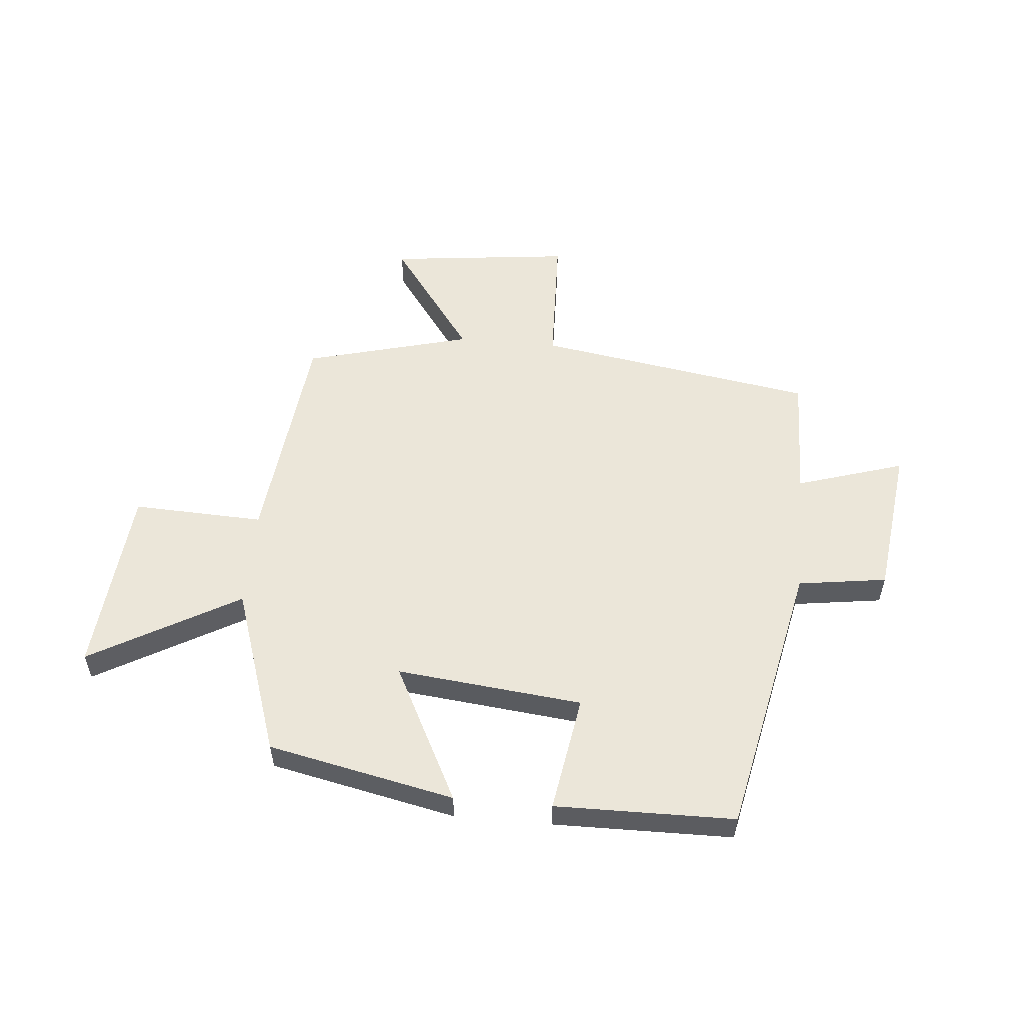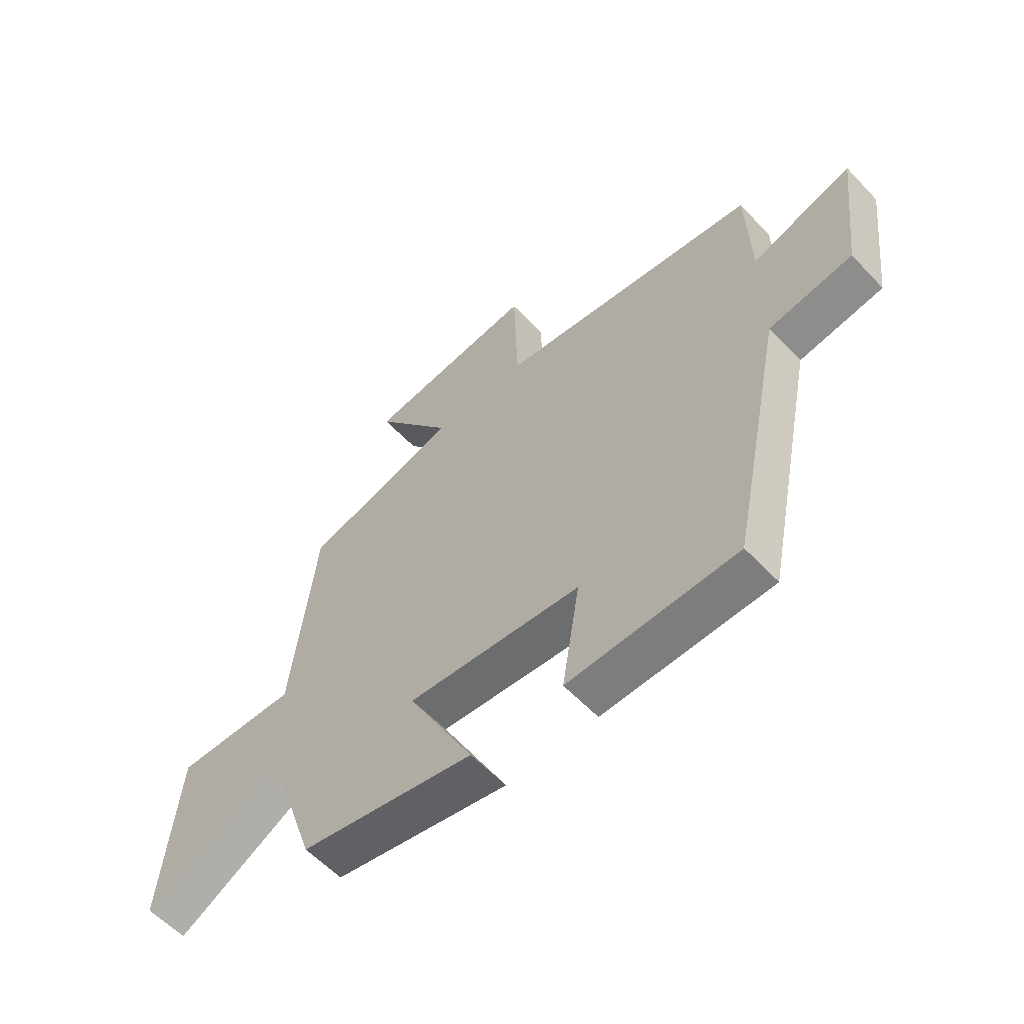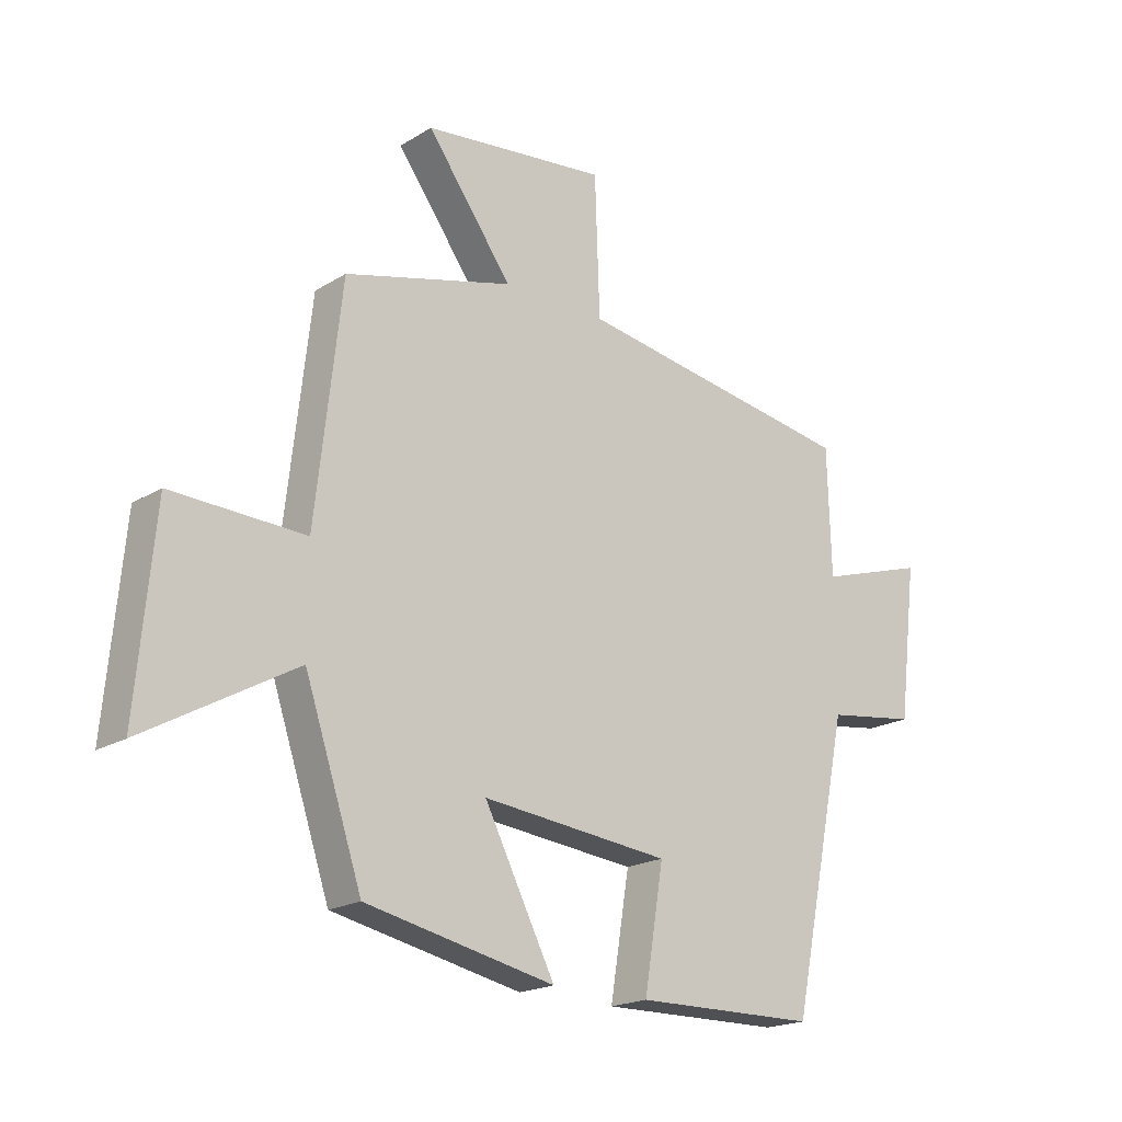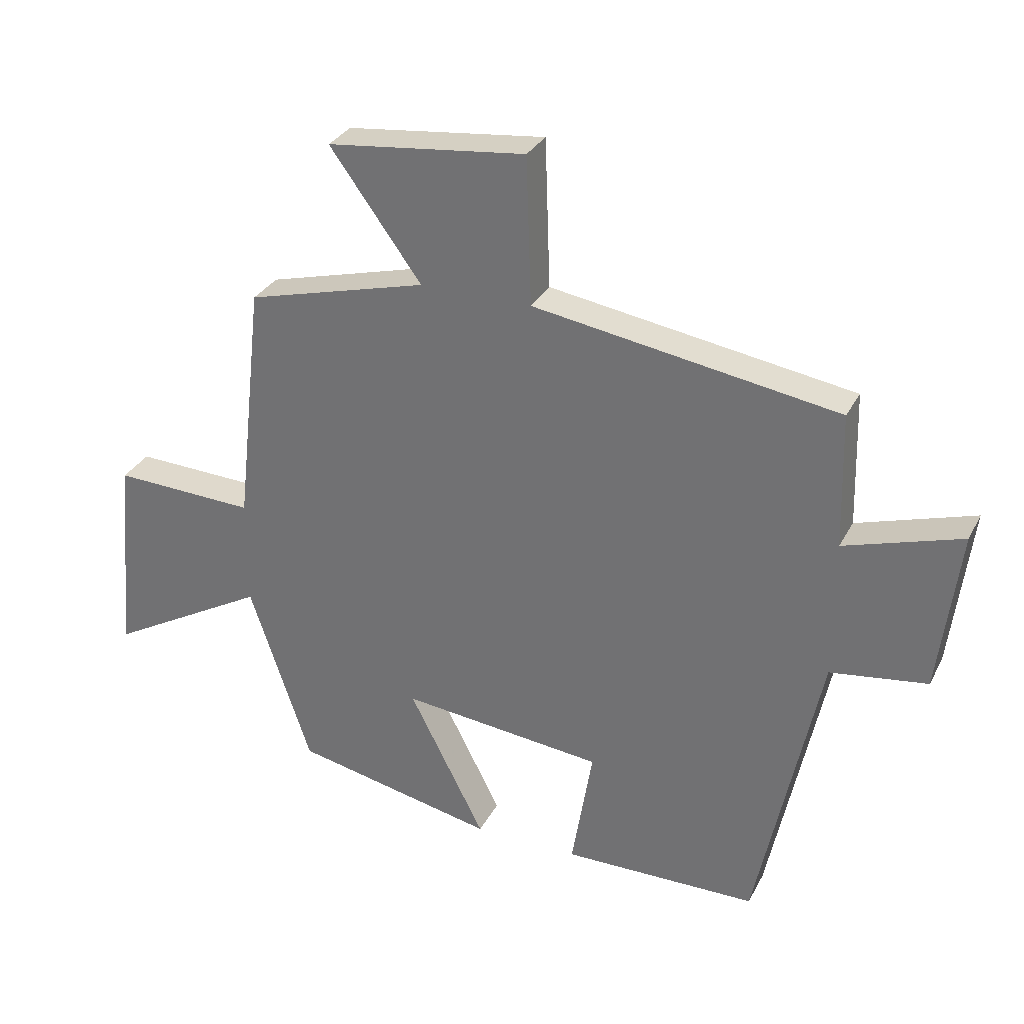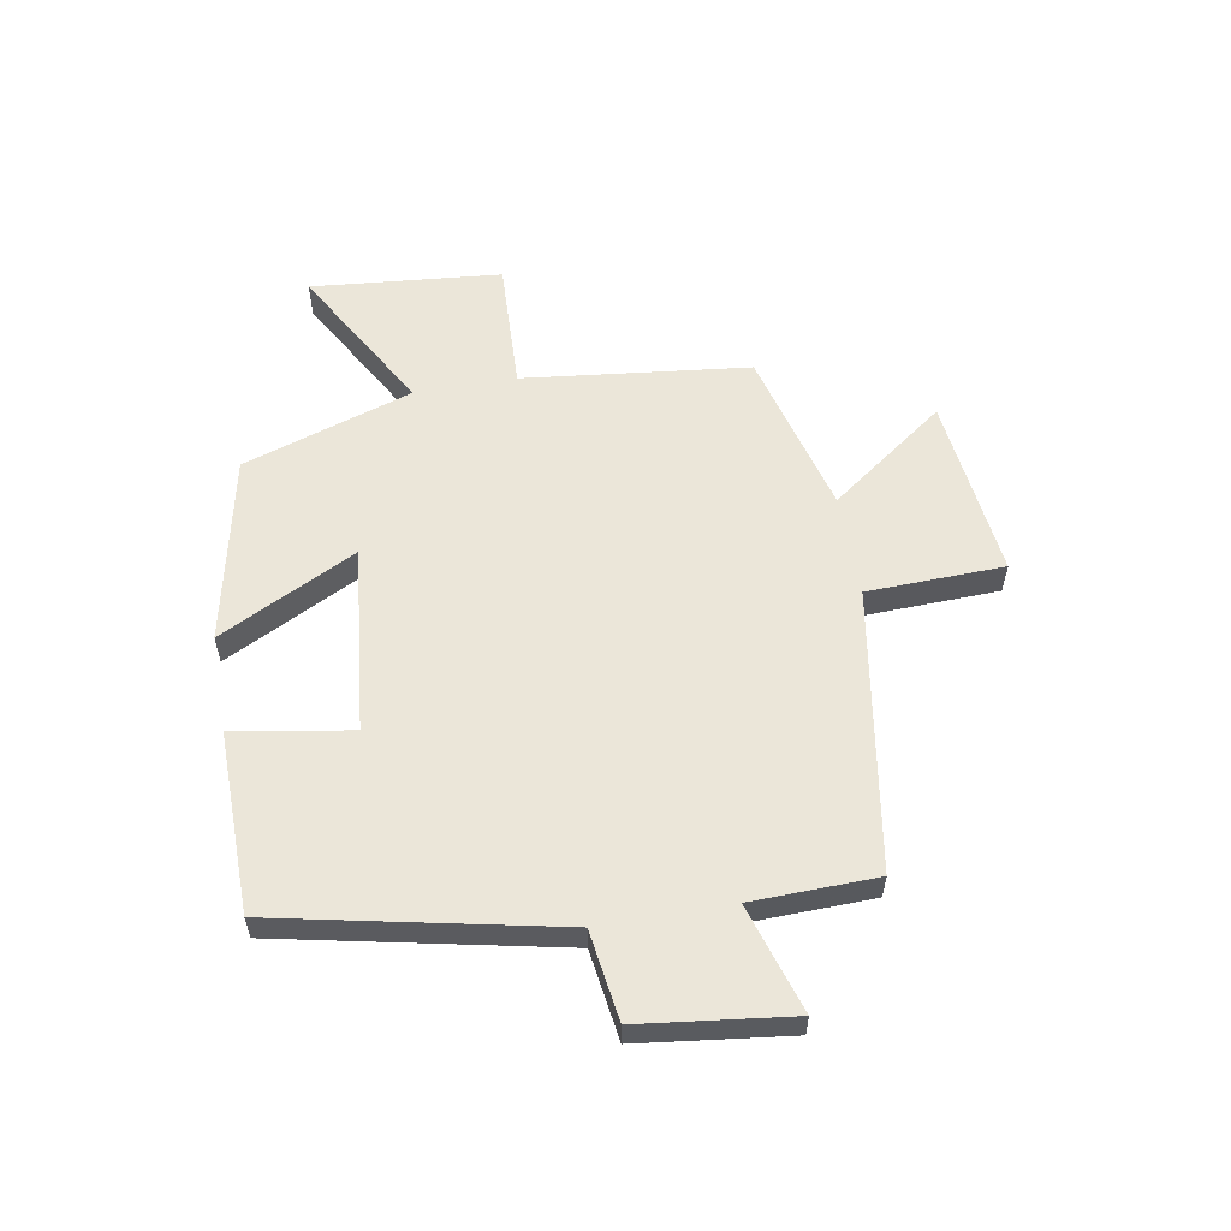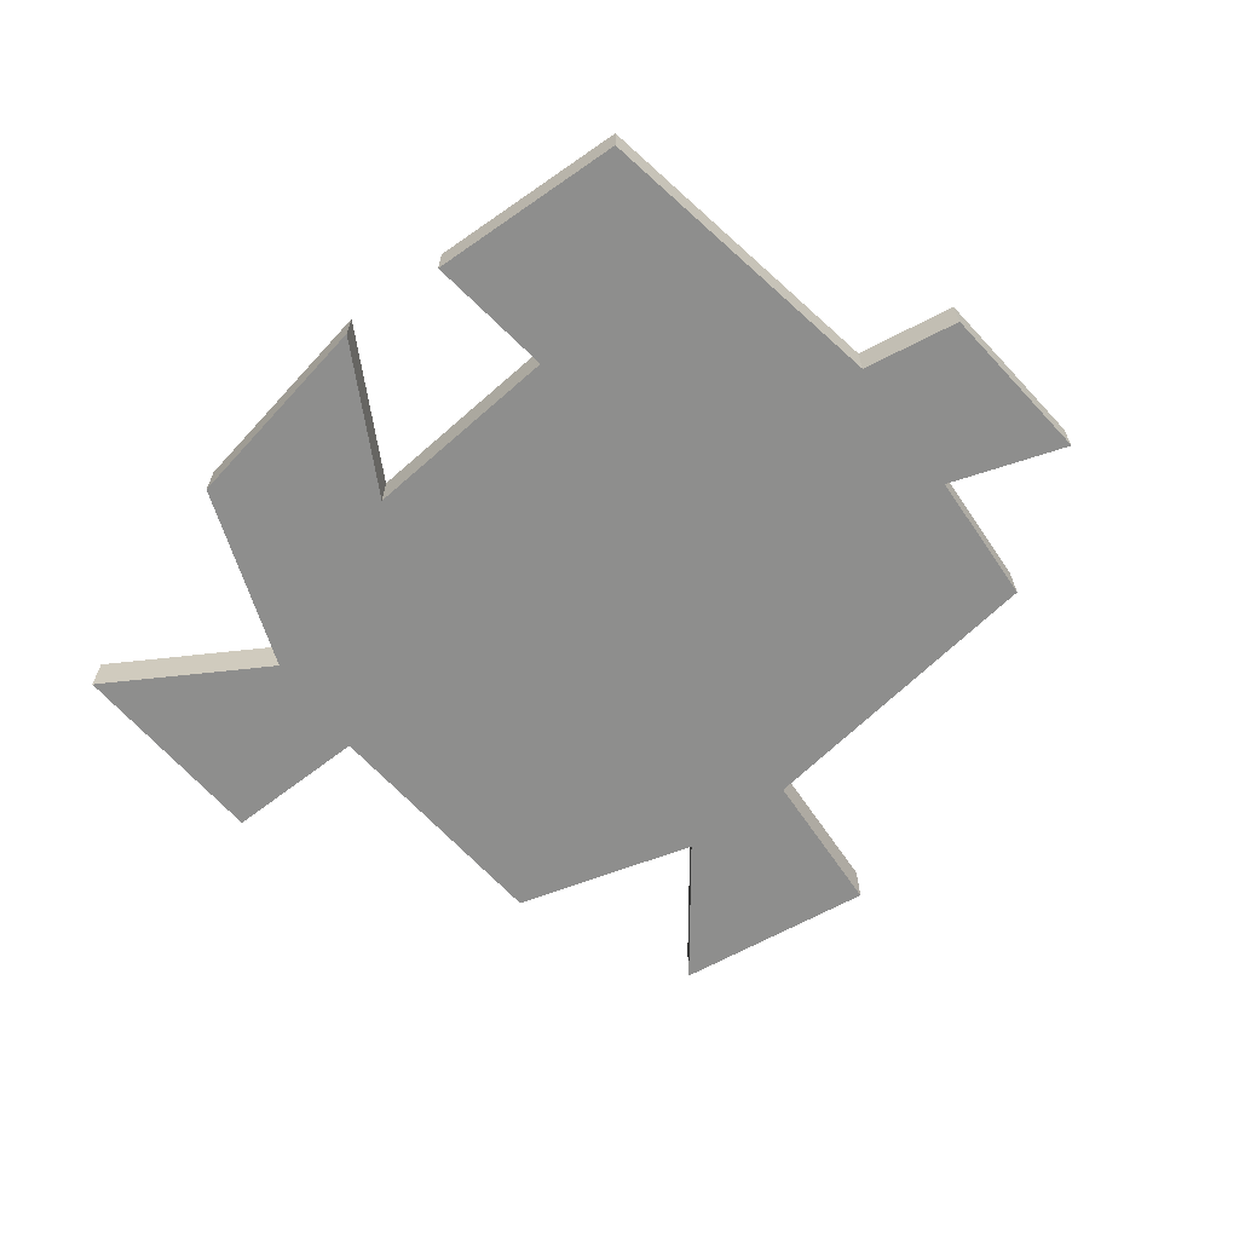
<metadata>
{"format":"obj","ext":"obj","renderer":"f3d","projection":"perspective","resolution":1024,"background":"white","views":[{"elev":55.2,"azim":-174.8,"up":"+Y"},{"elev":-58.5,"azim":-137.1,"up":"+Z"},{"elev":-19.5,"azim":138.6,"up":"+Z"},{"elev":30.9,"azim":-156.4,"up":"+Z"},{"elev":57.3,"azim":-99.9,"up":"+Y"},{"elev":-64.8,"azim":-144.2,"up":"+Y"}]}
</metadata>
<code>
v 0.402 0.07 -0.432
v 0.079 0.07 -0.5
v 0.2 0.07 -0.264
v -0.122 0.07 -0.298
v -0.089 0.07 -0.5
v -0.4 0.07 -0.496
v -0.5 0.07 -0.016
v -0.654 0.07 0.006
v -0.686 0.07 0.266
v -0.5 0.07 0.208
v -0.494 0.07 0.423
v -0.01 0.07 0.5
v -0.002 0.07 0.736
v 0.314 0.07 0.7
v 0.168 0.07 0.5
v 0.456 0.07 0.424
v 0.5 0.07 0.034
v 0.727 0.07 0.043
v 0.757 0.07 -0.285
v 0.5 0.07 -0.14
v 0.402 0 -0.432
v 0.079 0 -0.5
v 0.2 0 -0.264
v -0.122 0 -0.298
v -0.089 0 -0.5
v -0.4 0 -0.496
v -0.5 0 -0.016
v -0.654 0 0.006
v -0.686 0 0.266
v -0.5 0 0.208
v -0.494 0 0.423
v -0.01 0 0.5
v -0.002 0 0.736
v 0.314 0 0.7
v 0.168 0 0.5
v 0.456 0 0.424
v 0.5 0 0.034
v 0.727 0 0.043
v 0.757 0 -0.285
v 0.5 0 -0.14
f 17 18 19 20
f 17 20 1
f 16 17 1
f 15 16 1
f 12 13 14 15
f 10 11 12 15
f 7 8 9 10
f 6 7 10
f 5 6 10
f 4 5 10
f 3 4 10 15
f 1 2 3
f 1 3 15
f 40 39 38 37
f 21 40 37
f 21 37 36
f 21 36 35
f 35 34 33 32
f 35 32 31 30
f 30 29 28 27
f 30 27 26
f 30 26 25
f 30 25 24
f 35 30 24 23
f 23 22 21
f 35 23 21
f 1 21 22 2
f 2 22 23 3
f 3 23 24 4
f 4 24 25 5
f 5 25 26 6
f 6 26 27 7
f 7 27 28 8
f 8 28 29 9
f 9 29 30 10
f 10 30 31 11
f 11 31 32 12
f 12 32 33 13
f 13 33 34 14
f 14 34 35 15
f 15 35 36 16
f 16 36 37 17
f 17 37 38 18
f 18 38 39 19
f 19 39 40 20
f 20 40 21 1

</code>
